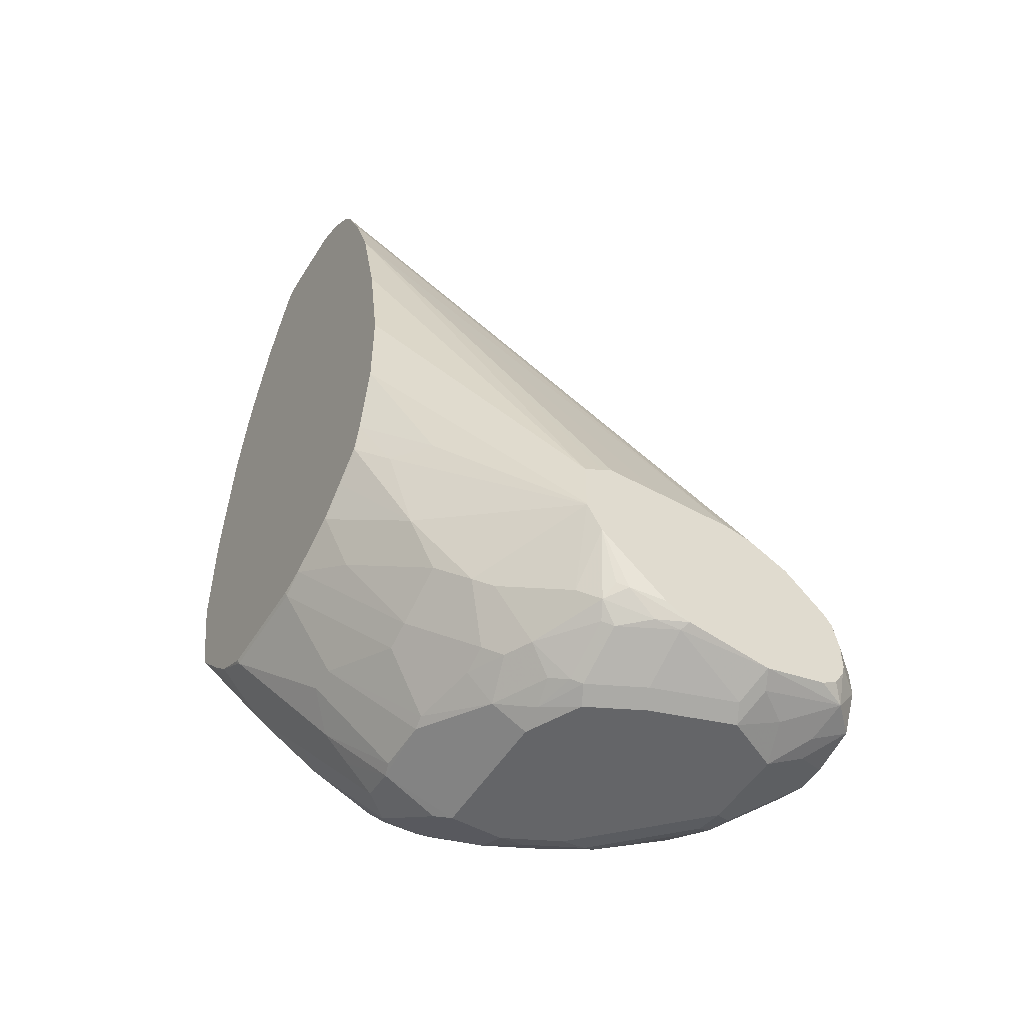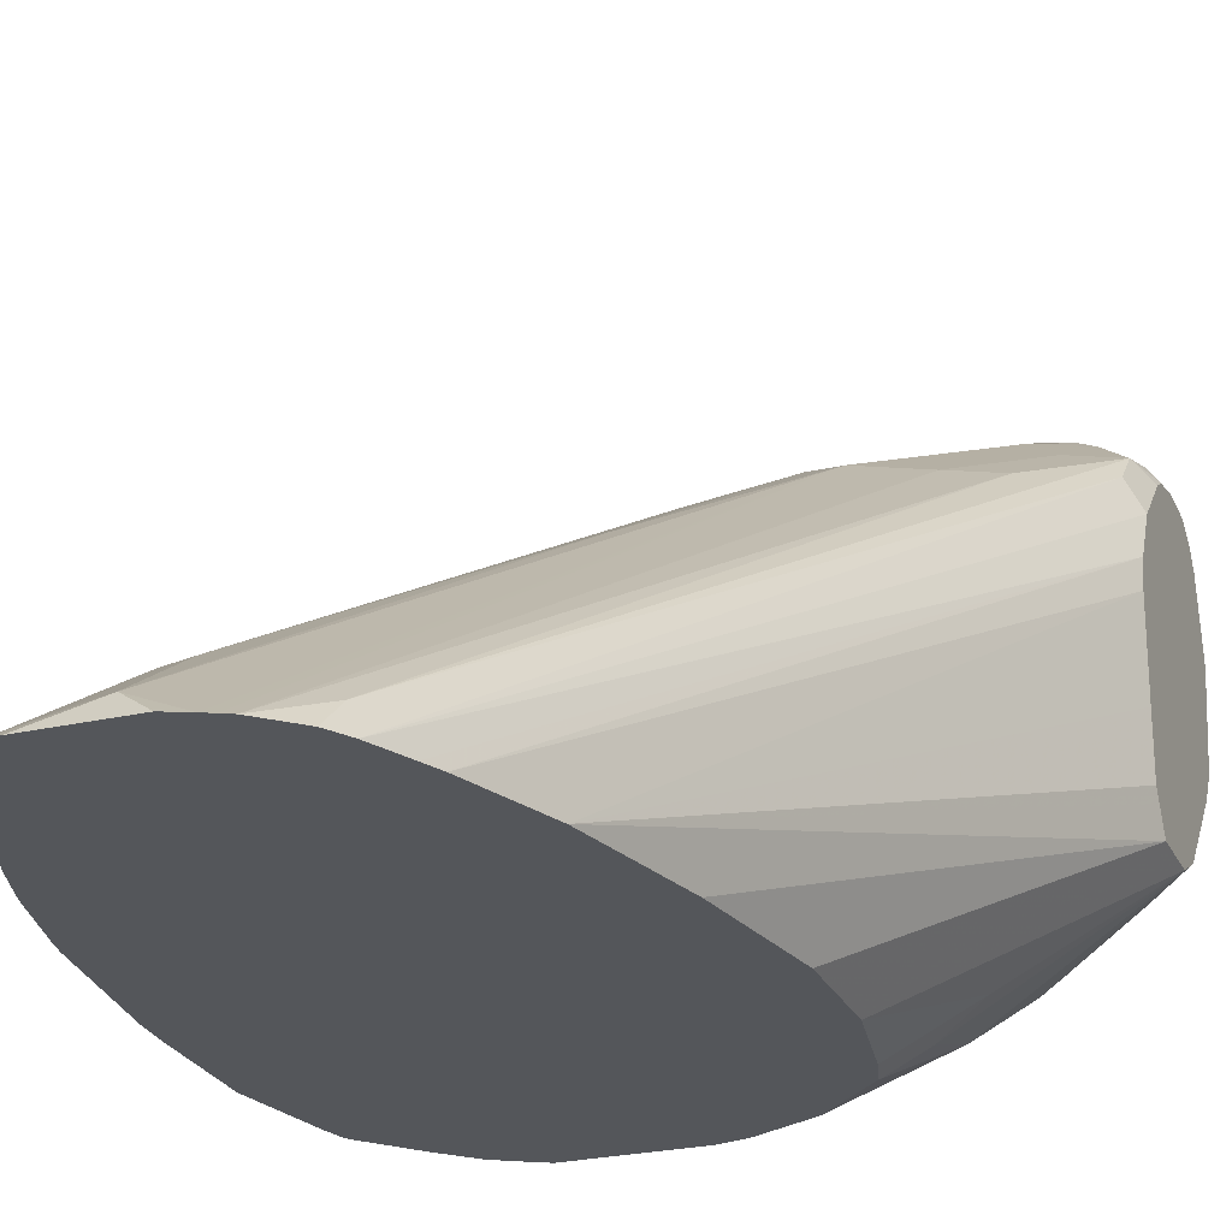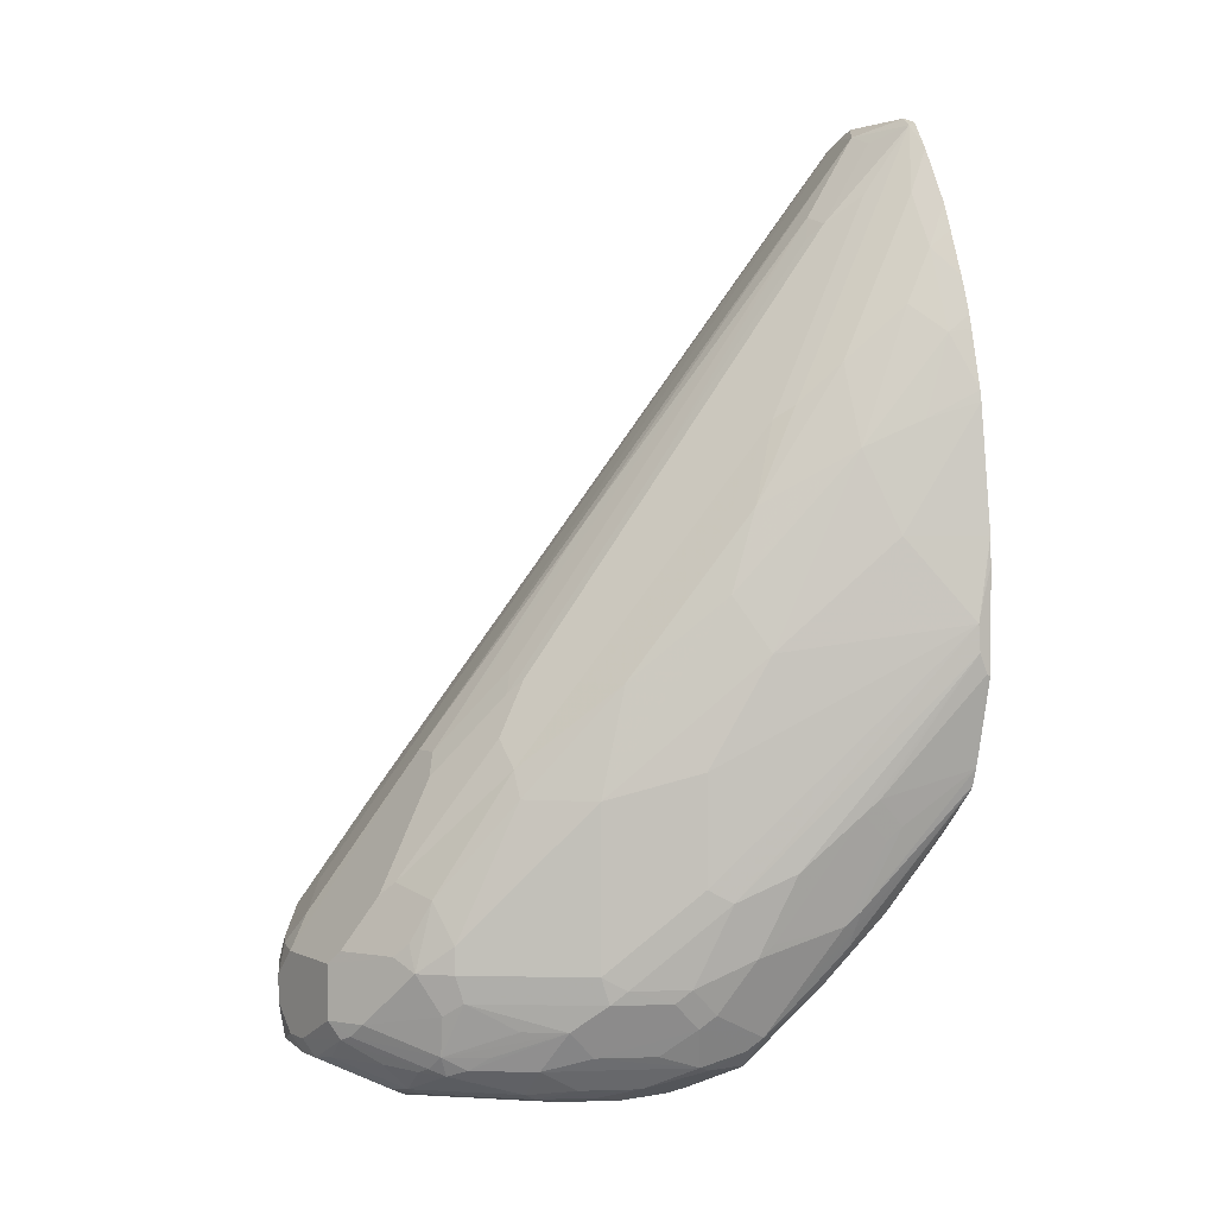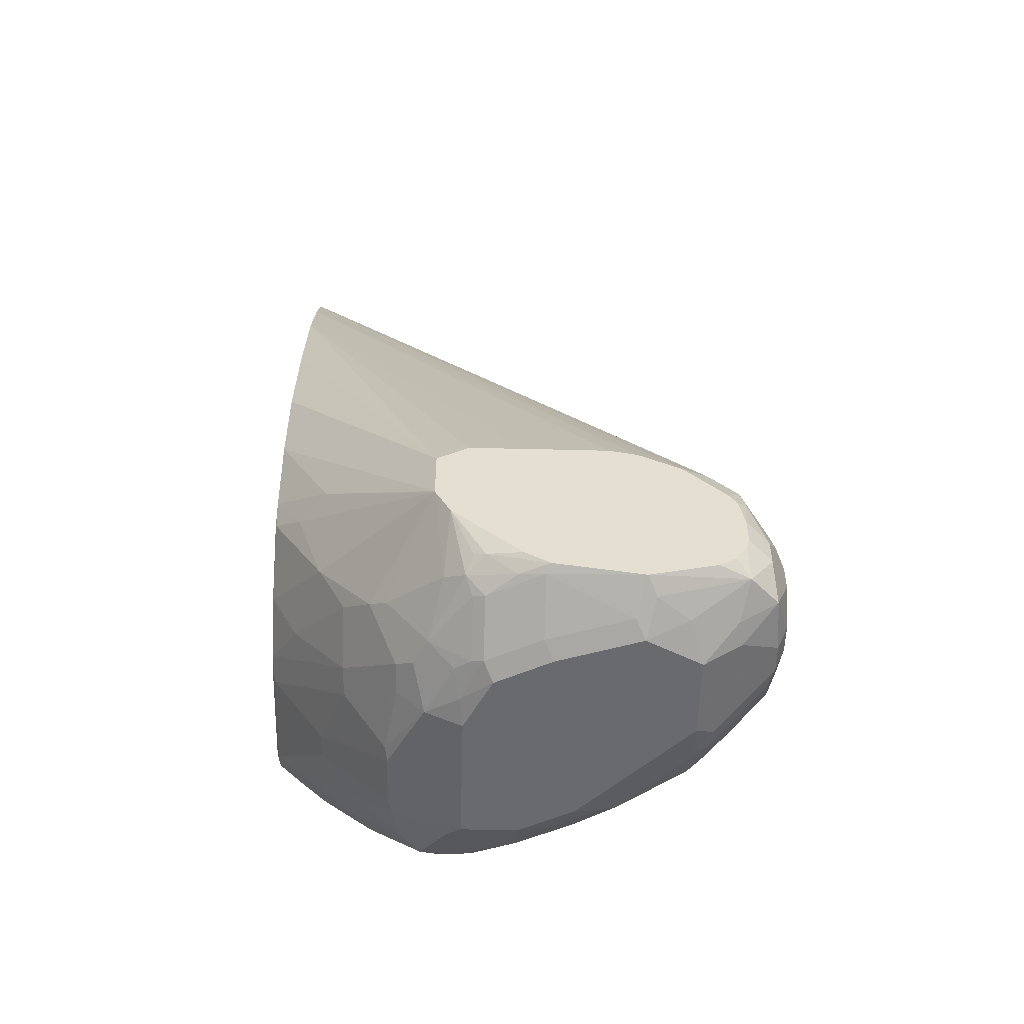
<metadata>
{"format":"obj","ext":"obj","renderer":"f3d","projection":"perspective","resolution":1024,"background":"white","views":[{"elev":-51.5,"azim":-121.1,"up":"+Y"},{"elev":-25.3,"azim":-159.6,"up":"+Z"},{"elev":2.2,"azim":56.9,"up":"+Y"},{"elev":-53.1,"azim":-91.6,"up":"+Y"}]}
</metadata>
<code>
v 0.2252 -0.3983 0.2383
v 0.2252 -0.4006 0.2392
v 0.2252 -0.4555 0.2383
v 0.2246 -0.382 0.2383
v 0.2252 -0.4126 0.243
v 0.2146 -0.5049 0.2383
v 0.2252 -0.4544 0.2405
v 0.217 -0.3116 0.2383
v 0.2037 -0.382 0.2802
v 0.2252 -0.4278 0.2465
v 0.2119 -0.5143 0.2383
v 0.1986 -0.5195 0.2903
v 0.1986 -0.5348 0.2751
v 0.1833 -0.5806 0.2903
v 0.2252 -0.4431 0.2454
v 0.2161 -0.3056 0.2383
v 0.2037 -0.3209 0.2649
v 0.1884 -0.3362 0.2954
v 0.1732 -0.4431 0.3413
v 0.1579 -0.5042 0.3718
v 0.1579 -0.5653 0.3718
v 0.1642 -0.5729 0.3591
v 0.2114 -0.5153 0.2383
v 0.1948 -0.5271 0.298
v 0.1948 -0.5424 0.2827
v 0.1795 -0.5882 0.298
v 0.1783 -0.5908 0.2903
v 0.1795 -0.5577 0.3285
v 0.209 -0.273 0.2383
v 0.2037 -0.2751 0.2496
v 0.1884 -0.2598 0.2649
v 0.1732 -0.2903 0.2954
v 0.1579 -0.3668 0.3413
v 0.1579 -0.4126 0.3565
v 0.1273 -0.5195 0.4176
v 0.1273 -0.6112 0.4176
v 0.1337 -0.6188 0.4049
v 0.149 -0.6188 0.3744
v 0.1732 -0.601 0.2903
v 0.2107 -0.5166 0.2383
v 0.1681 -0.5959 0.3362
v 0.1642 -0.6035 0.3438
v 0.149 -0.6494 0.3285
v 0.1681 -0.6112 0.3056
v 0.163 -0.6214 0.3056
v 0.2072 -0.2655 0.2383
v 0.2031 -0.2519 0.2383
v 0.2008 -0.2445 0.2383
v 0.1884 -0.2292 0.2496
v 0.1732 -0.1986 0.2496
v 0.1604 -0.3132 0.3171
v 0.1528 -0.3209 0.3266
v 0.1426 -0.4126 0.3718
v 0.1273 -0.4583 0.4023
v 0.09675 -0.5195 0.4482
v 0.08149 -0.5959 0.4787
v 0.08149 -0.6112 0.4787
v 0.1279 -0.6265 0.4125
v 0.1432 -0.6265 0.382
v 0.1432 -0.6417 0.3667
v 0.149 -0.6341 0.3591
v 0.1757 -0.5844 0.2674
v 0.1604 -0.6226 0.298
v 0.1895 -0.5408 0.2383
v 0.1432 -0.657 0.3362
v 0.1299 -0.6685 0.3285
v 0.1375 -0.657 0.3209
v 0.1919 -0.2197 0.2383
v 0.1864 -0.2046 0.2383
v 0.1711 -0.1741 0.2383
v 0.1604 -0.1605 0.2407
v 0.1604 -0.2827 0.3018
v 0.1528 -0.1986 0.2655
v 0.107 -0.4583 0.4183
v 0.09167 -0.5042 0.4488
v 0.06877 -0.5729 0.4851
v 0.06623 -0.6112 0.494
v 0.07261 -0.6341 0.4813
v 0.08211 -0.6265 0.4736
v 0.1127 -0.6417 0.4278
v 0.1127 -0.657 0.4125
v 0.1279 -0.657 0.382
v 0.1337 -0.6646 0.3591
v 0.1528 -0.5704 0.2394
v 0.1757 -0.5691 0.2521
v 0.1528 -0.6163 0.2852
v 0.1771 -0.5532 0.2383
v 0.1324 -0.6672 0.3515
v 0.1324 -0.6672 0.3362
v 0.09931 -0.6685 0.3132
v 0.1222 -0.6621 0.3158
v 0.112 -0.6774 0.382
v 0.09167 -0.6876 0.382
v 0.09167 -0.6876 0.3515
v 0.09931 -0.6837 0.3438
v 0.162 -0.1589 0.2383
v 0.1528 -0.1557 0.2383
v 0.1222 -0.163 0.2496
v 0.1375 -0.1681 0.2502
v 0.1375 -0.214 0.2808
v 0.07638 -0.4583 0.4335
v 0.107 -0.4278 0.403
v 0.07638 -0.4889 0.4488
v 0.04587 -0.5653 0.4947
v 0.03822 -0.5729 0.5004
v 0.05348 -0.6035 0.5004
v 0.06113 -0.5959 0.4947
v 0.01529 -0.6417 0.5195
v 0.03566 -0.6417 0.5093
v 0.06623 -0.657 0.4787
v 0.09675 -0.6417 0.4482
v 0.08211 -0.657 0.4584
v 0.07261 -0.6646 0.466
v 0.1031 -0.6494 0.4355
v 0.09548 -0.6646 0.4355
v 0.09167 -0.5704 0.2394
v 0.1528 -0.5682 0.2383
v 0.1561 -0.5666 0.2383
v 0.1742 -0.556 0.2383
v 0.1222 -0.6468 0.3005
v 0.1222 -0.6315 0.2852
v 0.107 -0.6163 0.27
v 0.01529 -0.6876 0.3515
v 0.01529 -0.6774 0.3311
v 0.06113 -0.6672 0.3107
v 0.09167 -0.6672 0.3107
v 0.09675 -0.6774 0.4125
v 0.0783 -0.6837 0.4278
v 0.09356 -0.6837 0.3973
v 0.07638 -0.6876 0.4125
v 0.107 -0.1557 0.2383
v 0.1222 -0.2088 0.2802
v 0.09642 -0.1603 0.2383
v 0.01529 -0.4991 0.4635
v 0.06113 -0.3769 0.3871
v 0.1299 -0.2216 0.2865
v 0.09931 -0.3438 0.3629
v 0.06877 -0.466 0.4393
v 0.03822 -0.5119 0.4698
v 0.06877 -0.4966 0.4546
v 0.01529 -0.5195 0.4736
v -0.03054 -0.6112 0.5195
v 0.01529 -0.6112 0.5195
v 0.02294 -0.6035 0.5157
v 0.0204 -0.6519 0.5144
v 0.02674 -0.6494 0.5119
v -0.01525 -0.657 0.5195
v 0.05732 -0.6646 0.4813
v 0.06304 -0.6685 0.4736
v 0.08019 -0.6799 0.4355
v 0.07638 -0.5653 0.2387
v 0.077 -0.5647 0.2383
v 0.09167 -0.5682 0.2383
v 0.09167 -0.6163 0.27
v 0.04587 -0.6315 0.2852
v 0.03058 -0.6265 0.2846
v -0.01525 -0.6876 0.3667
v 6.66e-06 -0.6837 0.3496
v -0.01525 -0.6774 0.3464
v -0.02289 -0.6646 0.3323
v -0.007637 -0.6646 0.3247
v 0.01529 -0.6621 0.3158
v 0.05348 -0.6646 0.3094
v 0.06496 -0.6799 0.4507
v 0.06304 -0.6837 0.4431
v 0.04587 -0.6876 0.4431
v 0.03058 -0.4991 0.4635
v 0.06113 -0.4533 0.4329
v 0.09167 -0.1626 0.2383
v -0.01525 -0.5144 0.4635
v 6.66e-06 -0.5297 0.4787
v -0.03054 -0.5908 0.5093
v -0.04583 -0.6092 0.5157
v -0.04583 -0.6265 0.5195
v -0.01017 -0.6672 0.5144
v 0.003843 -0.6646 0.5119
v 0.03439 -0.6646 0.4966
v 0.03058 -0.657 0.5042
v -0.03054 -0.657 0.5195
v 0.05094 -0.6672 0.4838
v 0.03439 -0.6799 0.4813
v 0.04587 -0.5806 0.254
v 0.04587 -0.55 0.2387
v 0.04646 -0.5494 0.2383
v 6.66e-06 -0.657 0.3152
v -0.01525 -0.6265 0.2999
v 6.66e-06 -0.6112 0.2846
v -0.03054 -0.6876 0.3973
v -0.02546 -0.6825 0.3616
v -0.02289 -0.6799 0.3553
v -0.05347 -0.6646 0.3553
v -0.06111 -0.657 0.3515
v -0.05347 -0.6494 0.34
v -0.02289 -0.6341 0.3094
v 0.03247 -0.6837 0.4736
v 0.01529 -0.6876 0.4736
v 0.08692 -0.165 0.2383
v -0.03818 -0.5309 0.466
v -0.04583 -0.5755 0.494
v -0.05347 -0.6074 0.5119
v -0.05601 -0.6214 0.5144
v -0.06619 -0.6315 0.5093
v -0.04583 -0.6417 0.5195
v -0.02546 -0.6672 0.5144
v 0.0204 -0.6825 0.4838
v -0.05347 -0.6646 0.5119
v 6.66e-06 -0.5806 0.2693
v 0.03058 -0.5348 0.2387
v 0.0312 -0.5342 0.2383
v -0.07628 -0.6064 0.3342
v -0.04583 -0.6876 0.4431
v -0.04072 -0.6825 0.3922
v -0.07129 -0.6672 0.3922
v -0.05601 -0.6672 0.3616
v -0.06876 -0.6646 0.3782
v -0.07129 -0.6519 0.3616
v -0.06876 -0.6494 0.3553
v -0.07628 -0.6222 0.3428
v -0.03054 -0.6876 0.4736
v 0.07022 -0.1803 0.2383
v 0.06877 -0.1948 0.2521
v -0.06876 -0.592 0.4966
v -0.07129 -0.6061 0.4991
v -0.06619 -0.6468 0.5093
v -0.07628 -0.6263 0.4966
v -0.03564 -0.6774 0.494
v -0.06876 -0.6646 0.4966
v -0.04836 -0.6748 0.4915
v 6.66e-06 -0.5348 0.254
v 0.01529 -0.5195 0.2387
v 0.01591 -0.5188 0.2383
v -0.07628 -0.6057 0.3341
v -0.02036 -0.5348 0.27
v -0.05601 -0.6825 0.438
v -0.05347 -0.6799 0.466
v -0.06619 -0.6774 0.4482
v -0.07628 -0.6723 0.4431
v -0.07628 -0.6723 0.443
v -0.07628 -0.6645 0.3947
v -0.07628 -0.6561 0.381
v -0.05093 -0.6774 0.4787
v 0.0634 -0.1914 0.2383
v -0.06876 -0.5768 0.4813
v -0.07628 -0.5879 0.4736
v -0.07628 -0.6032 0.4889
v -0.07628 -0.61 0.4934
v -0.07628 -0.6416 0.4966
v -0.07628 -0.6479 0.4951
v -0.07628 -0.6571 0.4891
v -0.07628 -0.6631 0.4798
v -0.07628 -0.6685 0.4583
v 0.01101 -0.5028 0.2383
v -0.07628 -0.5759 0.3341
v 0.003105 -0.4583 0.2383
v 0.05422 -0.2112 0.2383
v -0.07628 -0.5685 0.4431
v -0.07628 -0.5805 0.4662
v -0.07628 -0.5688 0.3457
v 0.03212 -0.2681 0.2383
v 0.01529 -0.3362 0.2383
v 0.003105 -0.4064 0.2383
v 0.04967 -0.2211 0.2383
v -0.07628 -0.5651 0.4278
v -0.07628 -0.5654 0.3515
v -0.07628 -0.5651 0.3817
f 149 164 150
f 148 180 149
f 149 180 181
f 149 181 164
f 148 177 180
f 155 163 156
f 151 184 152
f 151 182 183
f 151 183 184
f 154 163 155
f 156 163 185
f 148 178 177
f 151 156 182
f 147 204 175
f 138 167 139
f 146 178 148
f 145 178 146
f 145 177 178
f 145 176 177
f 145 175 176
f 145 147 175
f 142 173 174
f 142 172 173
f 142 171 172
f 138 168 167
f 134 142 141
f 134 171 142
f 156 185 186
f 134 199 171
f 147 179 204
f 156 186 187
f 172 222 200
f 157 188 189
f 134 170 199
f 174 224 203
f 174 202 224
f 174 201 202
f 173 201 174
f 173 200 201
f 172 200 173
f 172 199 222
f 171 199 172
f 170 222 199
f 170 198 222
f 170 197 198
f 169 197 170
f 165 196 166
f 165 195 196
f 164 195 165
f 164 181 195
f 162 185 163
f 161 185 162
f 160 190 191
f 160 185 161
f 160 194 185
f 160 193 194
f 160 192 193
f 160 191 192
f 159 190 160
f 158 190 159
f 158 189 190
f 157 189 158
f 156 187 182
f 134 169 170
f 105 140 139
f 134 139 167
f 110 149 113
f 110 148 149
f 110 146 148
f 109 146 110
f 108 147 145
f 108 179 147
f 108 203 179
f 108 174 203
f 108 142 174
f 108 143 142
f 108 146 109
f 108 145 146
f 106 143 108
f 106 144 143
f 105 134 141
f 105 139 134
f 175 204 226
f 105 143 144
f 105 142 143
f 105 141 142
f 104 140 105
f 103 140 104
f 101 137 138
f 101 140 103
f 101 139 140
f 101 138 139
f 100 137 101
f 100 136 137
f 100 132 136
f 110 113 112
f 134 167 135
f 113 149 150
f 113 115 114
f 133 169 134
f 132 138 137
f 132 168 138
f 132 167 168
f 132 135 167
f 132 137 136
f 128 166 130
f 128 165 166
f 128 164 165
f 128 150 164
f 127 150 128
f 125 163 154
f 124 163 125
f 124 162 163
f 124 161 162
f 124 160 161
f 124 159 160
f 124 158 159
f 123 158 124
f 123 157 158
f 122 125 154
f 122 126 125
f 121 126 122
f 116 156 151
f 116 155 156
f 116 154 155
f 116 152 153
f 116 151 152
f 115 150 127
f 113 150 115
f 175 226 219
f 208 230 231
f 175 196 205
f 222 243 244
f 221 243 222
f 220 243 221
f 220 242 243
f 219 241 235
f 219 227 241
f 219 228 227
f 216 239 240
f 216 218 217
f 216 240 218
f 215 239 216
f 213 234 238
f 213 215 214
f 213 239 215
f 213 238 239
f 212 234 213
f 211 238 234
f 211 237 238
f 211 236 237
f 211 235 236
f 211 219 235
f 210 253 232
f 210 258 253
f 210 264 258
f 210 265 264
f 210 263 265
f 210 256 263
f 210 257 256
f 210 244 257
f 222 244 245
f 210 245 244
f 222 245 246
f 223 246 225
f 259 263 262
f 259 265 263
f 259 264 265
f 258 264 259
f 256 262 263
f 255 262 256
f 253 260 261
f 253 259 260
f 253 258 259
f 243 257 244
f 242 257 243
f 242 256 257
f 242 255 256
f 233 254 252
f 232 254 233
f 232 261 254
f 232 253 261
f 230 252 231
f 229 252 230
f 229 233 252
f 227 235 241
f 227 236 235
f 227 237 236
f 227 251 237
f 227 250 251
f 227 249 250
f 227 248 249
f 224 248 227
f 224 247 248
f 222 246 223
f 175 219 196
f 210 246 245
f 210 247 225
f 192 218 193
f 192 217 218
f 192 216 217
f 192 215 216
f 192 214 215
f 191 214 192
f 189 191 190
f 189 214 191
f 189 213 214
f 189 212 213
f 188 212 189
f 188 234 212
f 188 211 234
f 186 207 187
f 186 210 207
f 186 194 210
f 185 194 186
f 184 208 209
f 183 207 208
f 183 208 184
f 182 187 207
f 182 207 183
f 181 205 195
f 179 203 206
f 179 206 204
f 177 181 180
f 176 181 177
f 176 205 181
f 175 205 176
f 193 218 210
f 210 225 246
f 193 210 194
f 197 220 221
f 210 248 247
f 210 249 248
f 210 250 249
f 210 251 250
f 210 237 251
f 210 238 237
f 210 239 238
f 210 240 239
f 210 218 240
f 210 233 229
f 210 232 233
f 208 231 209
f 99 132 100
f 207 210 229
f 207 230 208
f 206 224 227
f 206 219 226
f 206 228 219
f 206 227 228
f 204 206 226
f 203 224 206
f 202 247 224
f 202 225 247
f 202 223 225
f 201 223 202
f 200 223 201
f 200 222 223
f 198 221 222
f 197 221 198
f 195 205 196
f 98 135 132
f 207 229 230
f 98 133 134
f 25 41 26
f 24 41 25
f 24 28 41
f 23 39 40
f 23 27 39
f 22 38 28
f 22 37 38
f 21 37 22
f 21 36 37
f 20 36 21
f 20 35 36
f 19 35 20
f 19 34 35
f 18 34 19
f 18 33 34
f 18 32 33
f 18 30 31
f 17 30 18
f 16 30 17
f 16 29 30
f 15 28 24
f 15 22 28
f 14 27 23
f 14 26 27
f 13 26 14
f 13 25 26
f 12 15 24
f 12 25 13
f 12 24 25
f 26 41 42
f 11 14 23
f 26 42 61
f 26 43 44
f 37 59 38
f 37 58 59
f 36 58 37
f 36 79 58
f 36 57 79
f 35 54 55
f 35 57 36
f 35 56 57
f 35 55 56
f 34 54 35
f 34 53 54
f 33 53 34
f 33 52 53
f 33 51 52
f 32 51 33
f 32 72 51
f 32 50 72
f 31 50 32
f 31 49 50
f 30 49 31
f 30 48 49
f 30 47 48
f 30 46 47
f 29 46 30
f 28 42 41
f 28 38 42
f 27 45 39
f 27 44 45
f 26 44 27
f 26 61 43
f 38 59 60
f 10 22 15
f 10 20 21
f 1 242 220
f 1 255 242
f 1 262 255
f 1 259 262
f 1 260 259
f 1 261 260
f 1 254 261
f 1 252 254
f 1 231 252
f 1 209 231
f 1 184 209
f 1 152 184
f 1 153 152
f 1 117 153
f 1 118 117
f 1 119 118
f 1 87 119
f 1 64 87
f 1 40 64
f 1 23 40
f 1 11 23
f 1 6 11
f 1 3 6
f 1 7 3
f 1 15 7
f 1 10 15
f 1 5 10
f 1 2 5
f 98 134 135
f 1 220 197
f 10 21 22
f 1 197 169
f 1 133 131
f 10 19 20
f 9 19 10
f 9 18 19
f 9 17 18
f 8 17 9
f 8 16 17
f 7 15 12
f 6 14 11
f 6 13 14
f 6 12 13
f 6 7 12
f 4 10 5
f 4 9 10
f 4 8 9
f 3 7 6
f 2 4 5
f 1 4 2
f 1 8 4
f 1 16 8
f 1 29 16
f 1 46 29
f 1 47 46
f 1 48 47
f 1 68 48
f 1 69 68
f 1 70 69
f 1 96 70
f 1 97 96
f 1 131 97
f 1 169 133
f 38 60 61
f 18 31 32
f 39 62 40
f 84 153 117
f 84 116 153
f 83 92 88
f 83 127 92
f 83 115 127
f 81 83 82
f 81 115 83
f 80 115 81
f 80 114 115
f 80 113 114
f 80 112 113
f 80 110 112
f 80 111 110
f 79 111 80
f 79 110 111
f 78 110 79
f 78 109 110
f 77 106 108
f 77 107 106
f 77 109 78
f 77 108 109
f 76 107 77
f 76 106 107
f 76 144 106
f 76 105 144
f 76 104 105
f 75 104 76
f 75 103 104
f 74 103 75
f 84 117 118
f 84 118 119
f 84 119 85
f 84 86 120
f 98 131 133
f 98 132 99
f 97 131 98
f 93 123 94
f 93 157 123
f 93 188 157
f 93 211 188
f 93 219 211
f 93 196 219
f 93 166 196
f 93 130 166
f 93 128 130
f 93 129 128
f 38 61 42
f 74 101 103
f 92 128 129
f 90 120 91
f 90 121 120
f 90 126 121
f 90 125 126
f 90 124 125
f 90 123 124
f 90 94 123
f 90 95 94
f 86 91 120
f 85 119 87
f 84 154 116
f 84 122 154
f 84 121 122
f 84 120 121
f 92 127 128
f 74 102 101
f 92 129 93
f 73 100 101
f 57 78 79
f 57 77 78
f 56 77 57
f 56 76 77
f 55 75 76
f 55 76 56
f 54 75 55
f 54 74 75
f 53 74 54
f 52 74 53
f 52 102 74
f 52 73 102
f 51 73 52
f 51 72 73
f 58 79 80
f 50 71 72
f 49 70 50
f 49 69 70
f 49 68 69
f 48 68 49
f 43 45 44
f 43 63 45
f 43 66 67
f 43 65 66
f 43 60 65
f 43 61 60
f 40 62 64
f 39 63 62
f 39 45 63
f 73 101 102
f 50 70 71
f 58 80 59
f 43 67 63
f 59 81 60
f 71 73 72
f 59 80 81
f 71 100 73
f 71 99 100
f 71 98 99
f 71 97 98
f 70 96 71
f 66 95 90
f 66 94 95
f 66 93 94
f 66 92 93
f 66 88 92
f 66 89 88
f 66 86 67
f 71 96 97
f 66 91 86
f 60 83 65
f 62 84 85
f 62 85 64
f 62 86 84
f 63 67 86
f 60 81 82
f 62 63 86
f 65 83 88
f 65 88 89
f 65 89 66
f 66 90 91
f 64 85 87
f 60 82 83

</code>
